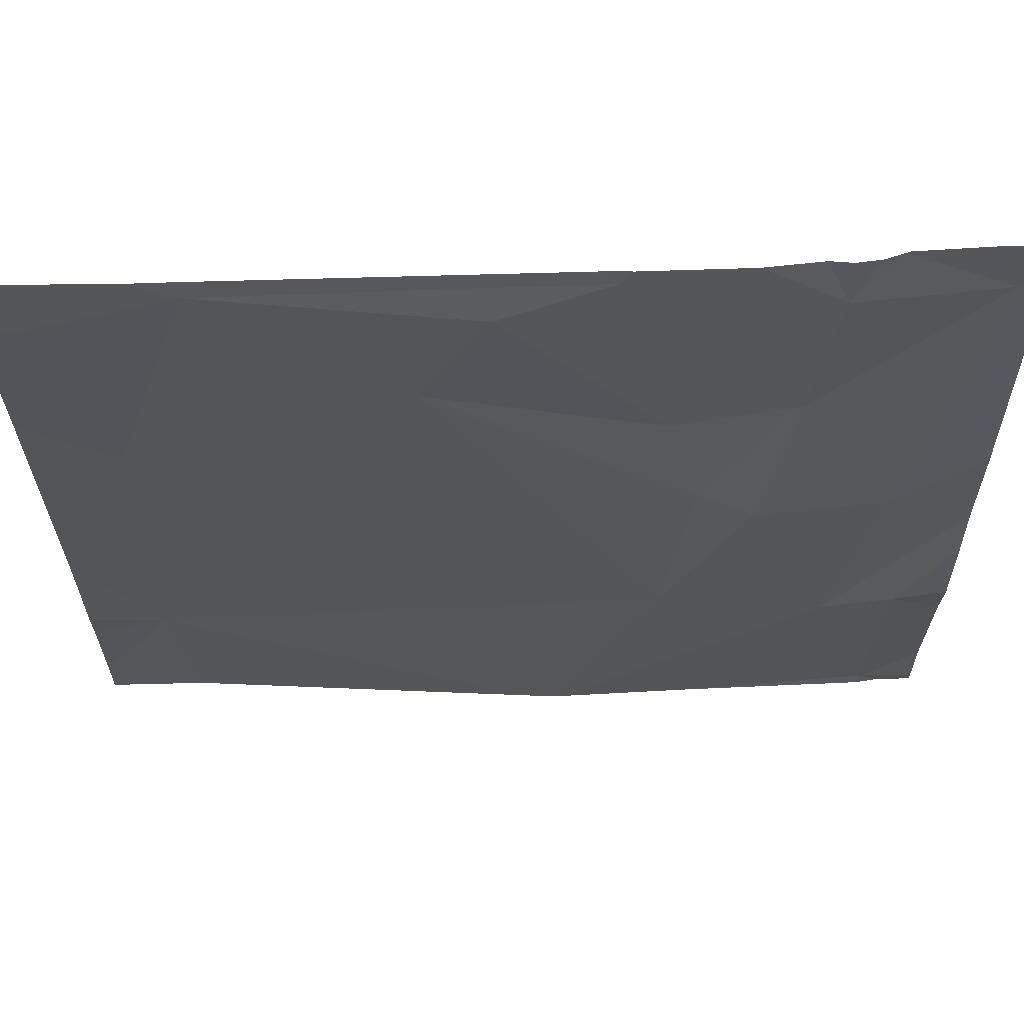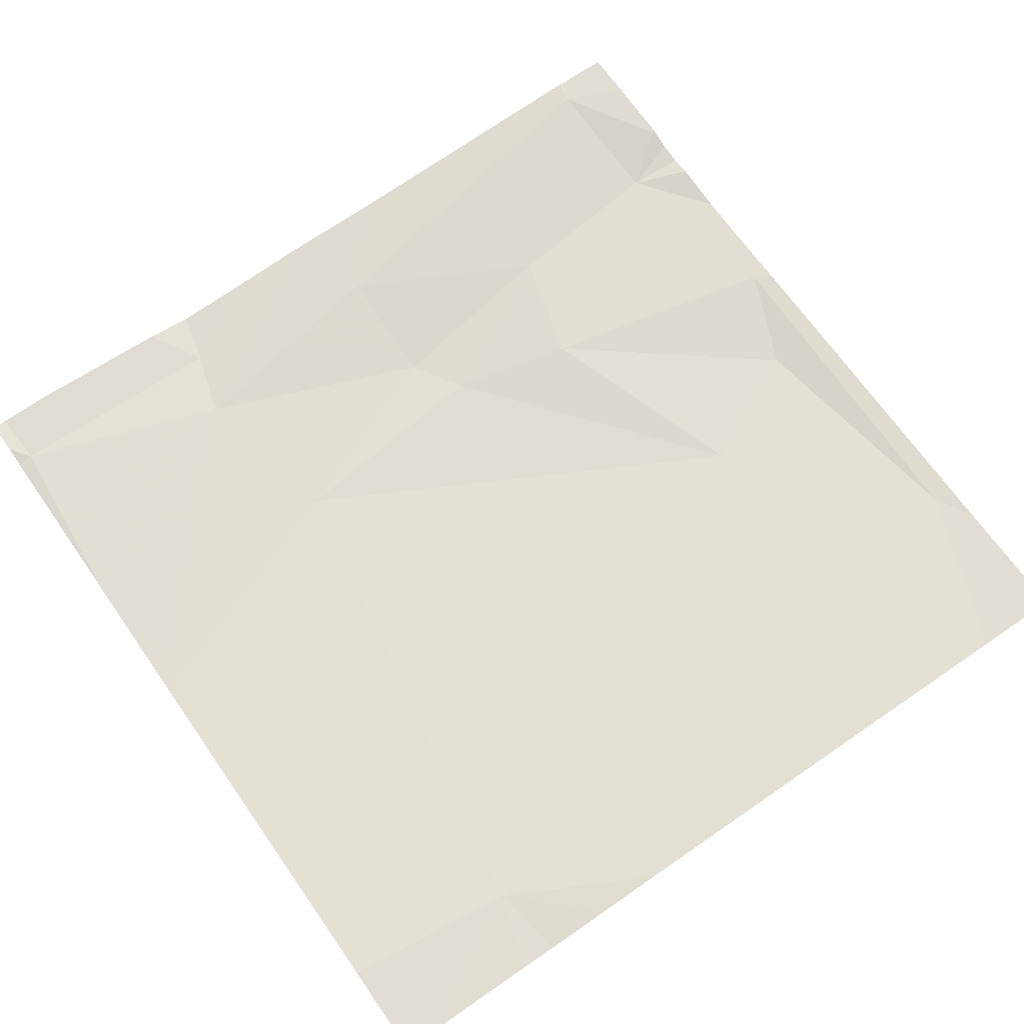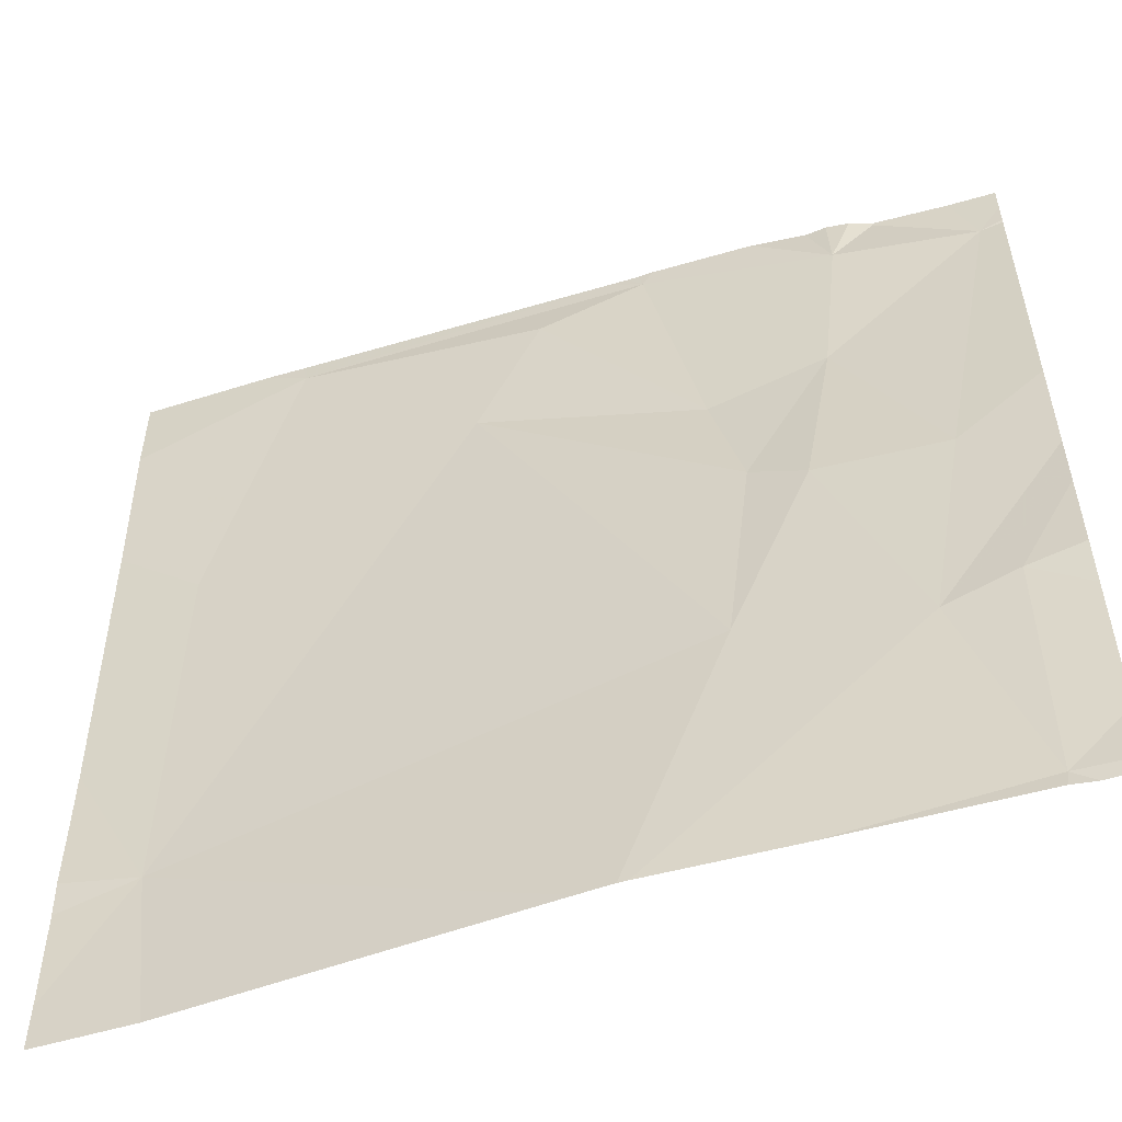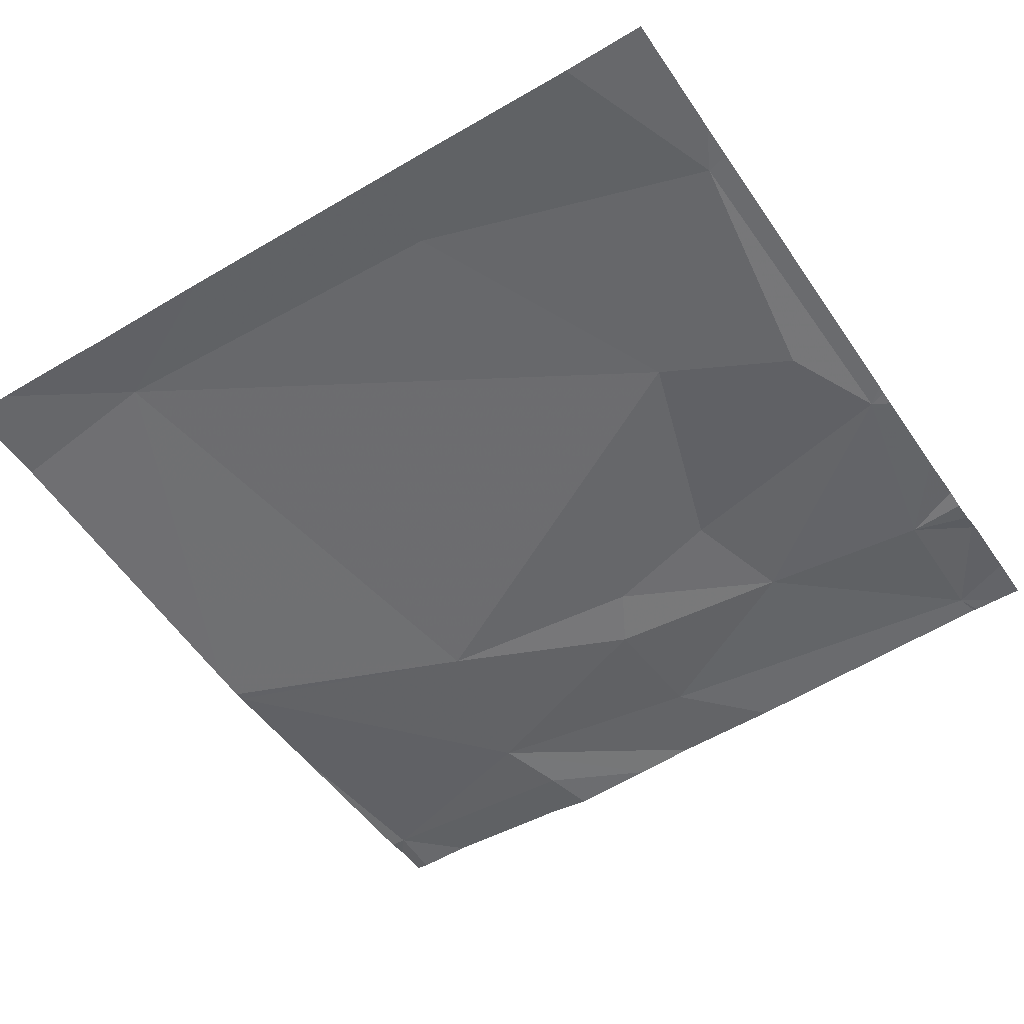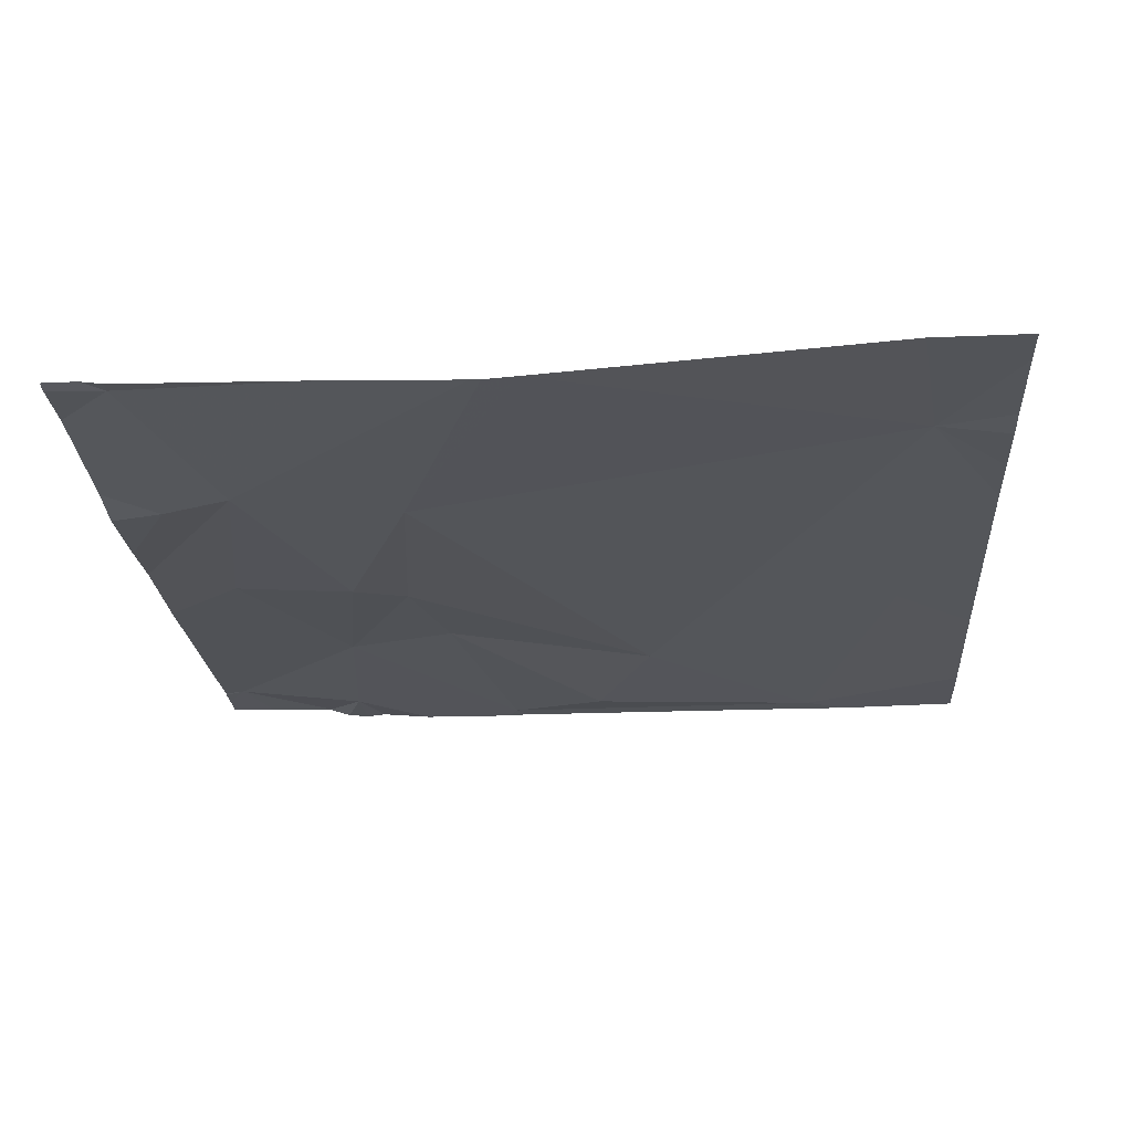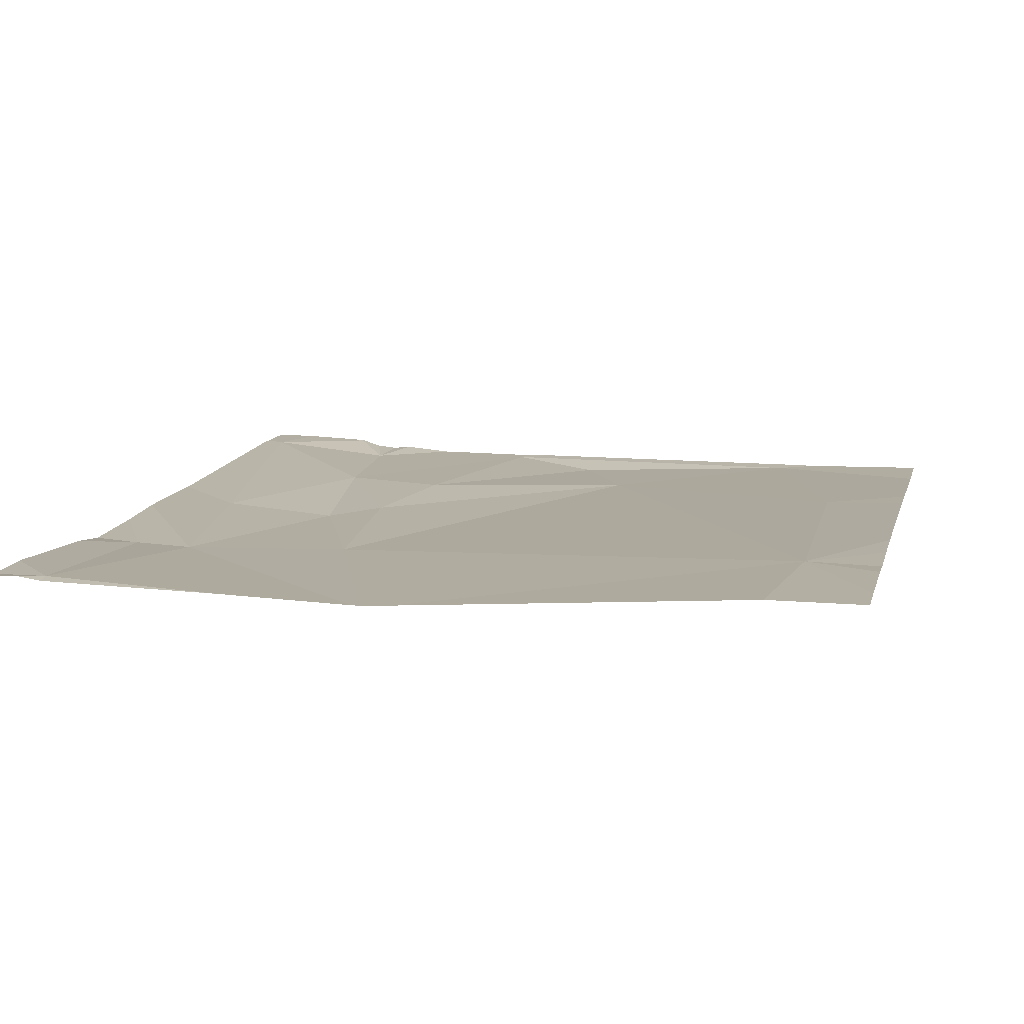
<metadata>
{"format":"obj","ext":"obj","renderer":"f3d","projection":"perspective","resolution":1024,"background":"white","views":[{"elev":63.6,"azim":178.3,"up":"+Y"},{"elev":68.2,"azim":55.1,"up":"+Z"},{"elev":-54.4,"azim":-162.5,"up":"+Y"},{"elev":-51.8,"azim":123.3,"up":"+Z"},{"elev":-23.4,"azim":3.7,"up":"+Z"},{"elev":11.1,"azim":13.4,"up":"+Z"}]}
</metadata>
<code>
v -127.5 241.3 483.3
v -129.3 240 483.2
v -129.2 241.9 483.3
v -127.7 240 483.3
v -129.3 240 483.2
v -129.3 241.9 483.3
v -128.9 240 483.2
v -127.7 240.3 483.3
v -129.1 241.9 483.2
v -127.5 240.7 483.3
v -127.5 240.5 483.3
v -129.1 240.5 483.2
v -128.8 240.5 483.2
v -128.8 241 483.2
v -128.3 241.4 483.2
v -129 241.4 483.2
v -128.7 241.8 483.2
v -128.8 241.3 483.2
v -128.6 240 483.2
v -128.5 240 483.2
v -127.5 240.3 483.3
v -129.4 241.7 483.3
v -129.2 241 483.2
v -128.6 240 483.2
v -127.7 241.2 483.3
v -127.5 240.4 483.3
v -129 240.9 483.2
v -128.4 241.7 483.2
v -129.3 240.5 483.2
v -127.6 240 483.3
v -129.1 241.9 483.2
v -127.9 241.8 483.2
v -129.1 241.7 483.2
v -127.5 240.1 483.3
v -129.2 241.9 483.3
v -127.5 240 483.3
v -127.5 240.2 483.3
v -128.6 241.9 483.2
v -128.6 241.9 483.2
v -129.4 240 483.2
v -129.4 240.1 483.2
v -129.4 241.7 483.3
v -129.4 241.1 483.2
v -129.4 240.4 483.2
v -129.4 240.5 483.2
v -129.4 240.7 483.2
v -129.4 240.9 483.2
v -129.4 241.7 483.3
v -129.4 241.8 483.3
v -129.4 241.7 483.3
v -127.5 241.2 483.3
v -127.5 241.7 483.2
v -129.3 240 483.2
v -129.4 240 483.2
v -129 241.9 483.2
v -127.9 241.9 483.2
v -128.7 241.9 483.2
v -128.6 241.9 483.2
v -128.9 241.9 483.2
v -129.4 241.9 483.3
v -129.4 241.9 483.3
v -127.8 241.9 483.2
v -127.5 241.9 483.2
f 55 33 59
f 31 33 55
f 53 2 40
f 12 2 7
f 30 34 4
f 39 17 38
f 14 13 15
f 17 16 18
f 23 22 42
f 16 22 23
f 8 25 15
f 38 17 32
f 36 34 30
f 27 14 16
f 15 28 18
f 20 13 24
f 2 12 29
f 41 29 44
f 52 32 1
f 46 12 47
f 51 25 10
f 13 12 19
f 18 14 15
f 27 13 14
f 24 13 19
f 18 16 14
f 12 23 43
f 25 8 10
f 27 23 12
f 16 23 27
f 13 27 12
f 13 8 15
f 25 32 15
f 33 16 17
f 32 25 1
f 28 17 18
f 20 8 13
f 33 22 16
f 3 33 9
f 6 35 3
f 9 33 31
f 17 28 32
f 28 15 32
f 38 32 56
f 1 25 51
f 33 35 22
f 33 17 57
f 19 12 7
f 53 40 54
f 40 2 41
f 10 8 11
f 3 35 33
f 41 2 29
f 11 8 26
f 42 22 48
f 43 23 42
f 7 2 5
f 26 8 21
f 44 29 45
f 4 8 20
f 45 29 46
f 46 29 12
f 21 8 37
f 6 22 35
f 47 12 43
f 34 8 4
f 48 22 50
f 49 22 6
f 5 2 53
f 37 8 34
f 50 22 49
f 62 52 63
f 56 32 62
f 57 17 58
f 58 17 39
f 59 33 57
f 60 49 6
f 61 49 60
f 62 32 52

</code>
